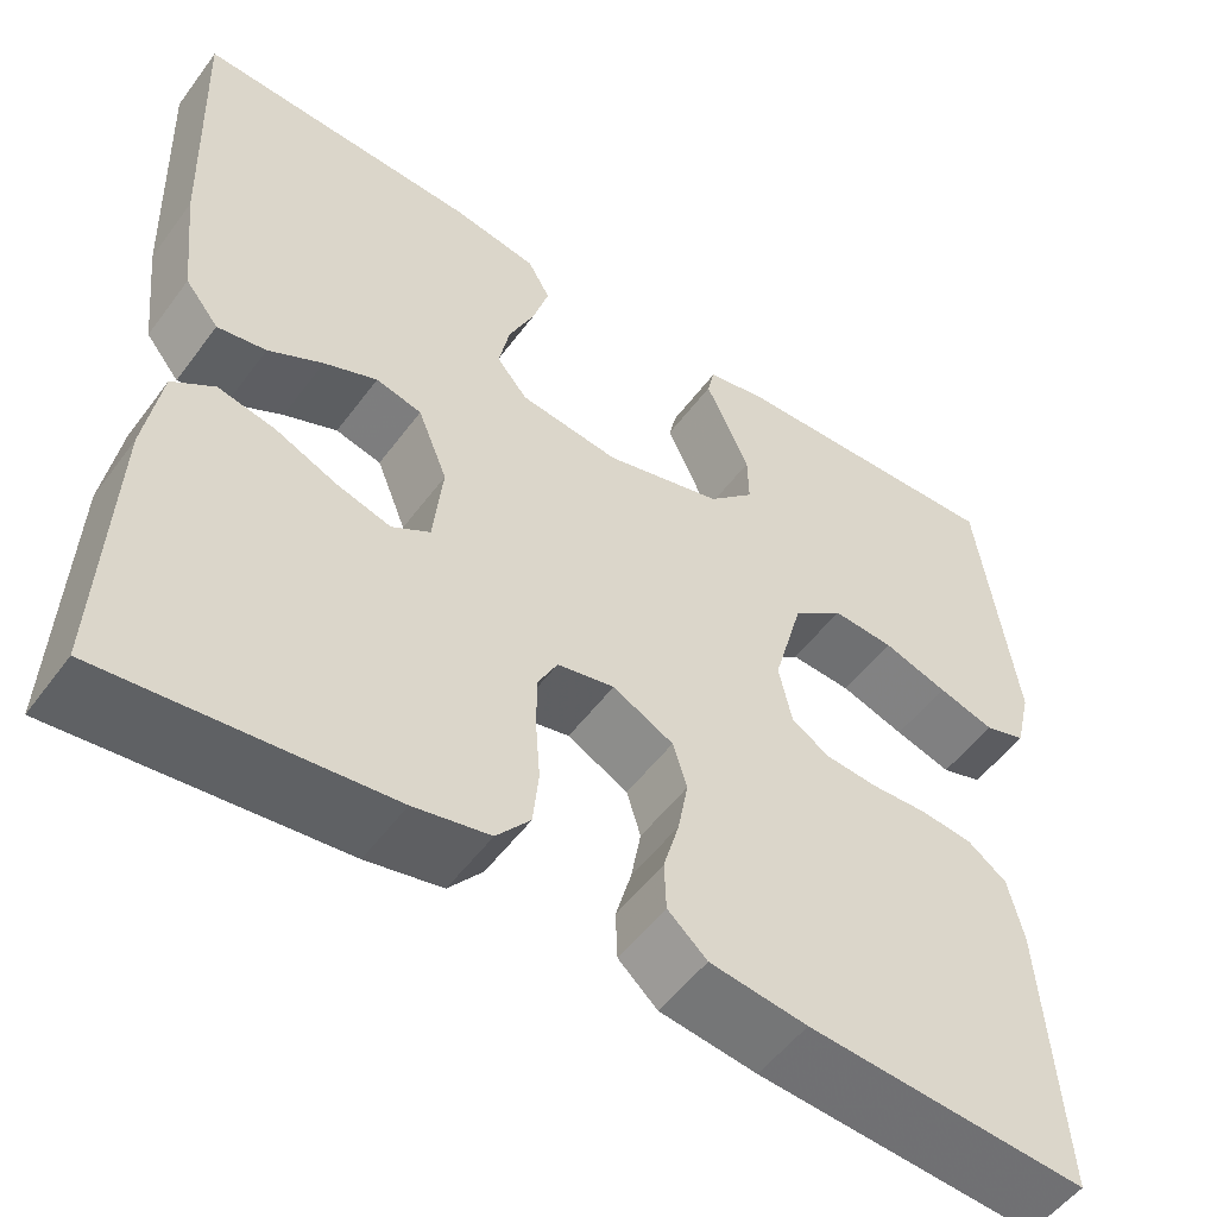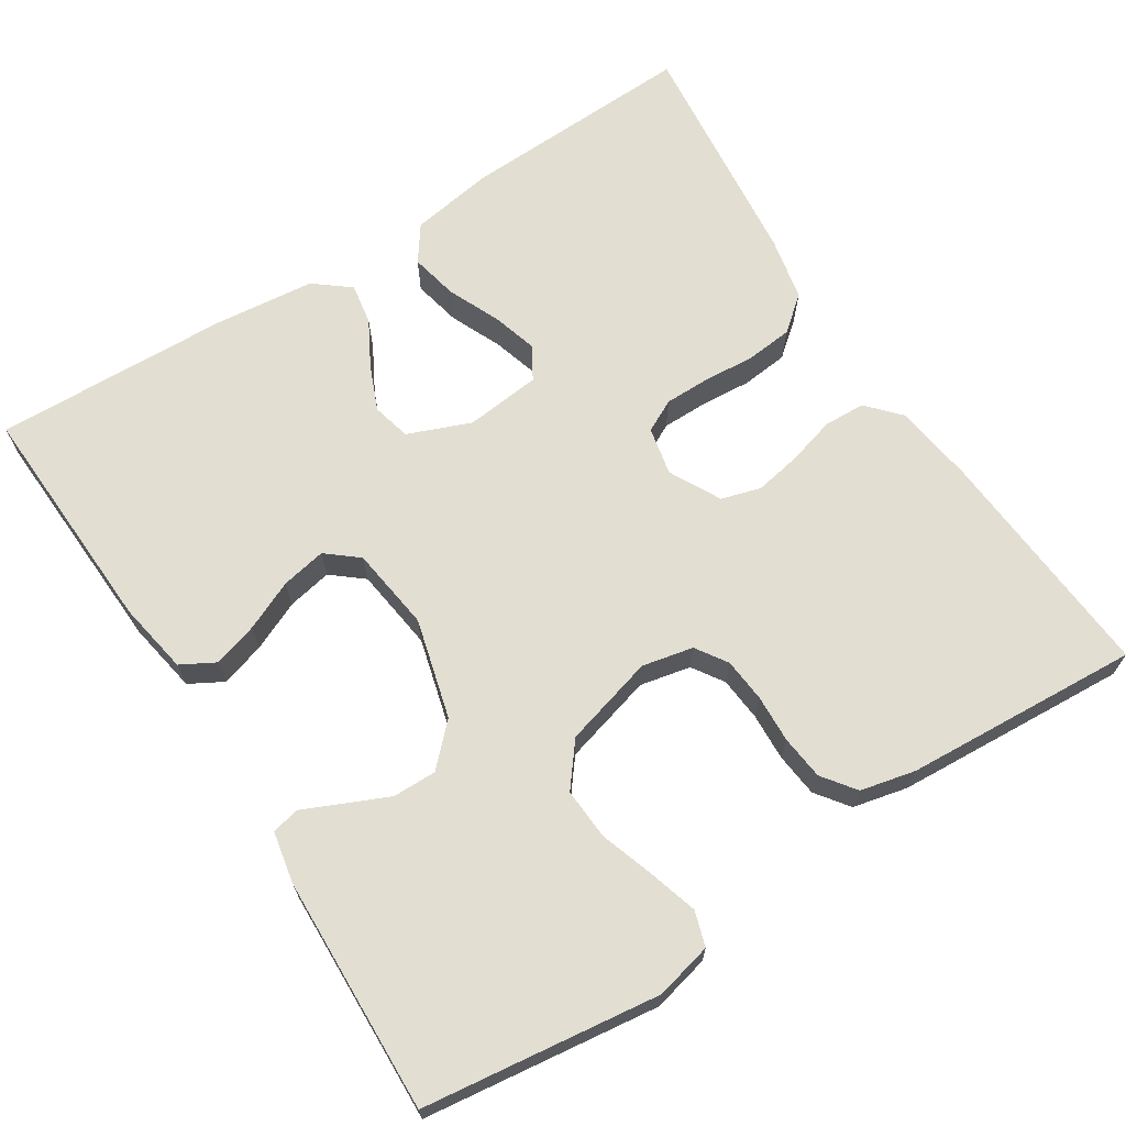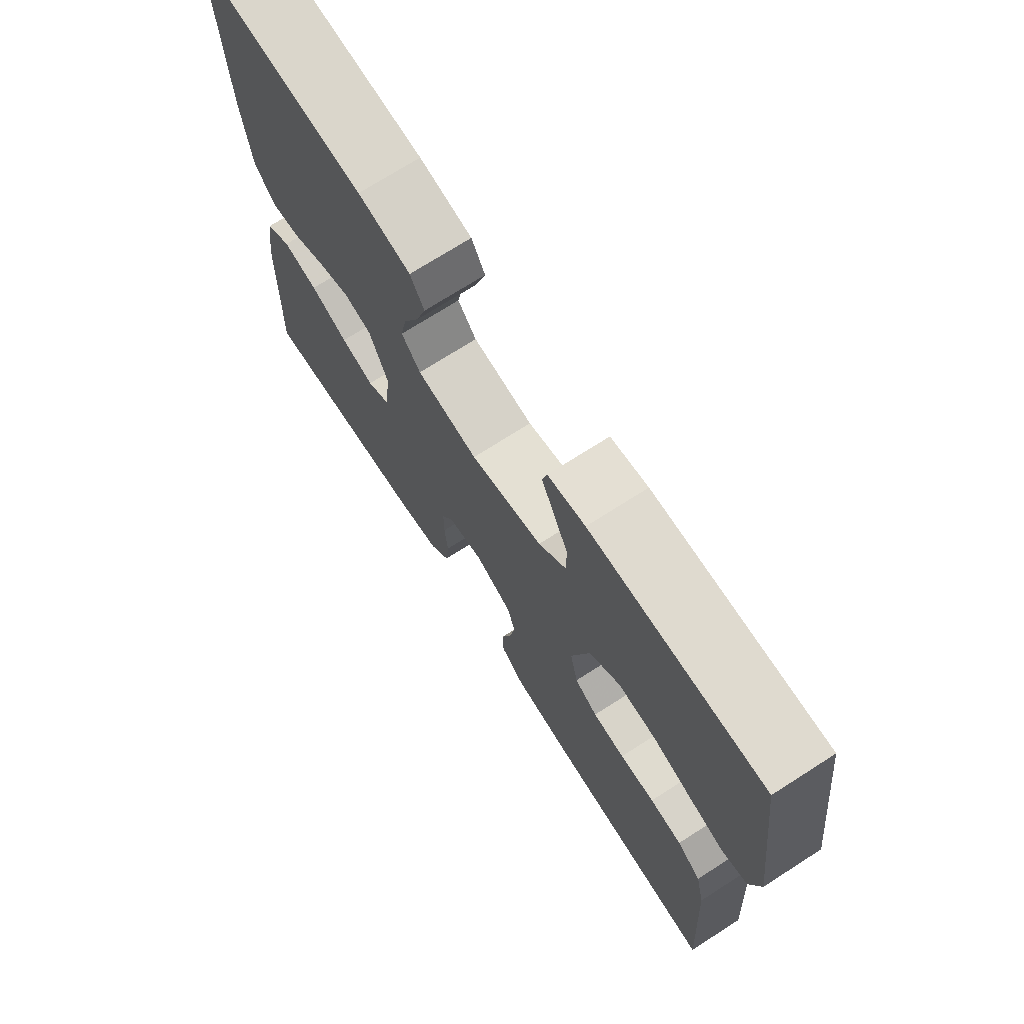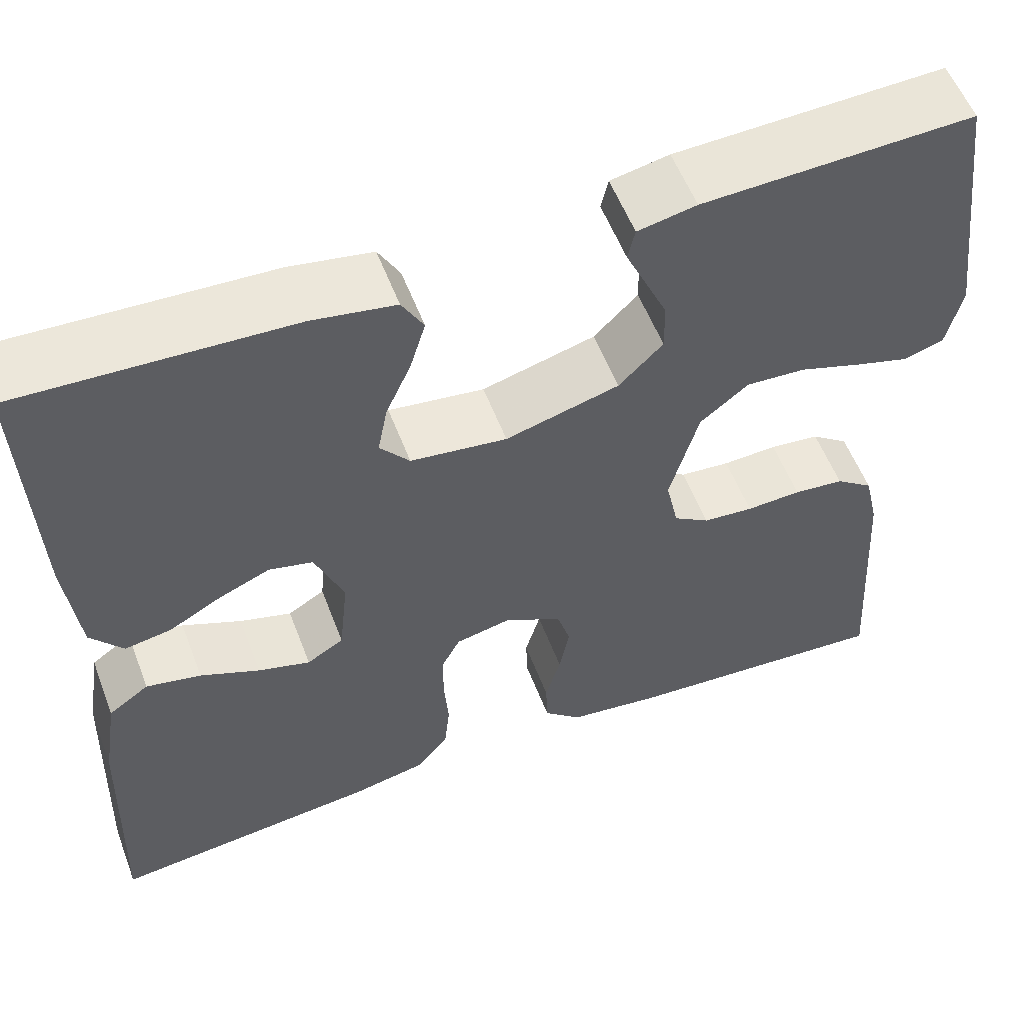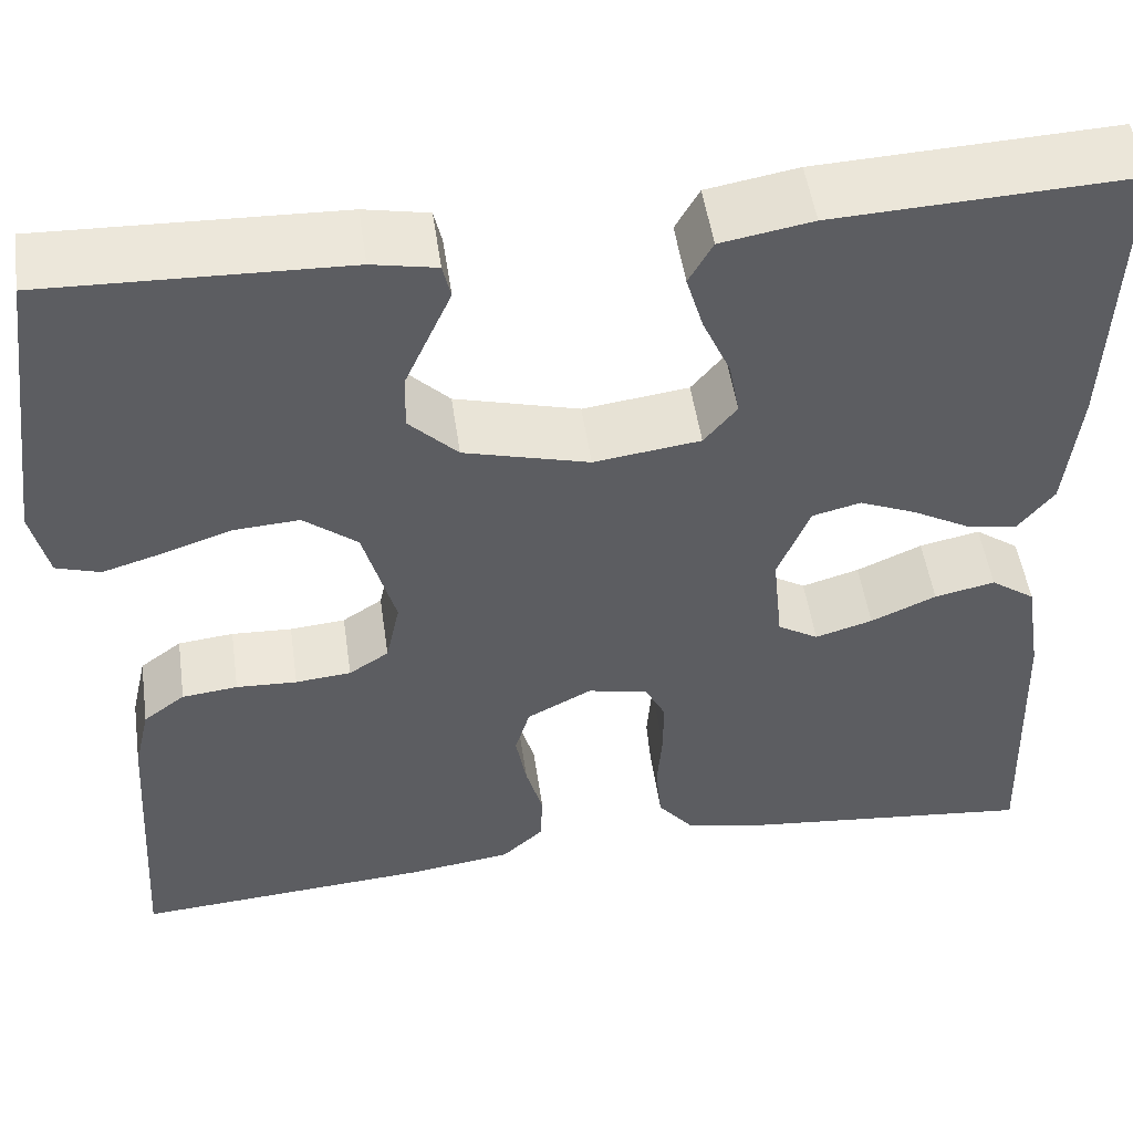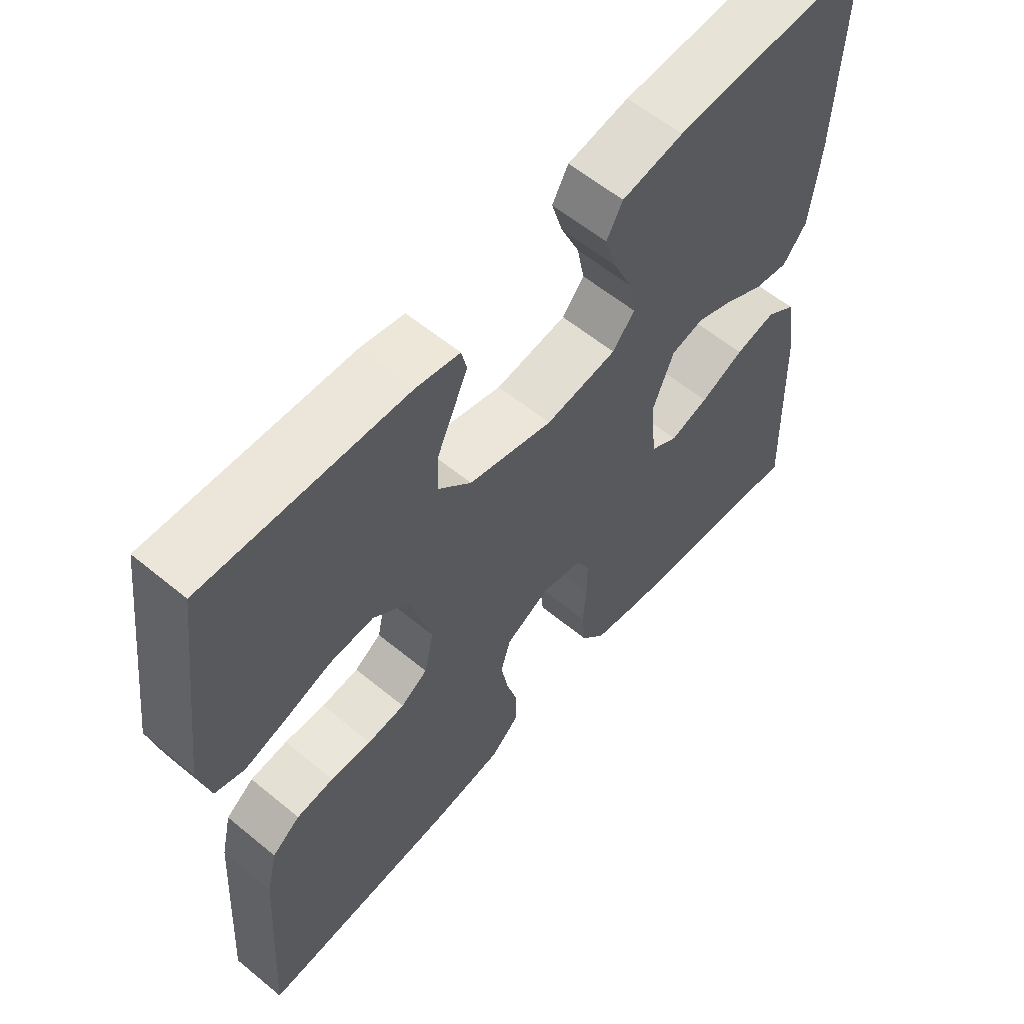
<metadata>
{"format":"obj","ext":"obj","renderer":"f3d","projection":"perspective","resolution":1024,"background":"white","views":[{"elev":-53.1,"azim":-35.7,"up":"+Z"},{"elev":67.6,"azim":57.3,"up":"+Y"},{"elev":72.2,"azim":57.4,"up":"+Z"},{"elev":56.1,"azim":-20.8,"up":"+Z"},{"elev":50.8,"azim":171.8,"up":"+Z"},{"elev":59.0,"azim":130.3,"up":"+Z"}]}
</metadata>
<code>
v 0.5 0.07 0.5
v 0.539 0.07 0.2
v 0.522 0.07 0.128
v 0.478 0.07 0.114
v 0.417 0.07 0.132
v 0.348 0.07 0.155
v 0.282 0.07 0.159
v 0.228 0.07 0.116
v 0.196 0.07 0
v 0.21 0.07 -0.065
v 0.25 0.07 -0.091
v 0.306 0.07 -0.096
v 0.367 0.07 -0.093
v 0.423 0.07 -0.099
v 0.465 0.07 -0.13
v 0.481 0.07 -0.2
v 0.5 0.07 -0.5
v 0.2 0.07 -0.479
v 0.096 0.07 -0.465
v 0.054 0.07 -0.427
v 0.052 0.07 -0.374
v 0.069 0.07 -0.314
v 0.08 0.07 -0.254
v 0.065 0.07 -0.204
v 0 0.07 -0.17
v -0.061 0.07 -0.183
v -0.082 0.07 -0.224
v -0.082 0.07 -0.282
v -0.077 0.07 -0.347
v -0.083 0.07 -0.407
v -0.119 0.07 -0.451
v -0.2 0.07 -0.468
v -0.5 0.07 -0.5
v -0.489 0.07 -0.2
v -0.472 0.07 -0.094
v -0.427 0.07 -0.062
v -0.366 0.07 -0.075
v -0.3 0.07 -0.104
v -0.242 0.07 -0.121
v -0.201 0.07 -0.096
v -0.191 0.07 0
v -0.223 0.07 0.08
v -0.272 0.07 0.092
v -0.329 0.07 0.068
v -0.387 0.07 0.036
v -0.439 0.07 0.027
v -0.475 0.07 0.072
v -0.489 0.07 0.2
v -0.5 0.07 0.5
v -0.2 0.07 0.487
v -0.108 0.07 0.471
v -0.084 0.07 0.428
v -0.101 0.07 0.371
v -0.129 0.07 0.308
v -0.14 0.07 0.251
v -0.107 0.07 0.211
v 0 0.07 0.197
v 0.126 0.07 0.231
v 0.175 0.07 0.28
v 0.174 0.07 0.336
v 0.149 0.07 0.392
v 0.127 0.07 0.441
v 0.135 0.07 0.476
v 0.2 0.07 0.489
v 0.5 0 0.5
v 0.539 0 0.2
v 0.522 0 0.128
v 0.478 0 0.114
v 0.417 0 0.132
v 0.348 0 0.155
v 0.282 0 0.159
v 0.228 0 0.116
v 0.196 0 0
v 0.21 0 -0.065
v 0.25 0 -0.091
v 0.306 0 -0.096
v 0.367 0 -0.093
v 0.423 0 -0.099
v 0.465 0 -0.13
v 0.481 0 -0.2
v 0.5 0 -0.5
v 0.2 0 -0.479
v 0.096 0 -0.465
v 0.054 0 -0.427
v 0.052 0 -0.374
v 0.069 0 -0.314
v 0.08 0 -0.254
v 0.065 0 -0.204
v 0 0 -0.17
v -0.061 0 -0.183
v -0.082 0 -0.224
v -0.082 0 -0.282
v -0.077 0 -0.347
v -0.083 0 -0.407
v -0.119 0 -0.451
v -0.2 0 -0.468
v -0.5 0 -0.5
v -0.489 0 -0.2
v -0.472 0 -0.094
v -0.427 0 -0.062
v -0.366 0 -0.075
v -0.3 0 -0.104
v -0.242 0 -0.121
v -0.201 0 -0.096
v -0.191 0 0
v -0.223 0 0.08
v -0.272 0 0.092
v -0.329 0 0.068
v -0.387 0 0.036
v -0.439 0 0.027
v -0.475 0 0.072
v -0.489 0 0.2
v -0.5 0 0.5
v -0.2 0 0.487
v -0.108 0 0.471
v -0.084 0 0.428
v -0.101 0 0.371
v -0.129 0 0.308
v -0.14 0 0.251
v -0.107 0 0.211
v 0 0 0.197
v 0.126 0 0.231
v 0.175 0 0.28
v 0.174 0 0.336
v 0.149 0 0.392
v 0.127 0 0.441
v 0.135 0 0.476
v 0.2 0 0.489
f 4 5 6
f 3 4 6
f 2 3 6
f 1 2 6
f 64 1 6
f 63 64 6
f 62 63 6
f 61 62 6
f 60 61 6 7
f 59 60 7 8
f 58 59 8 9
f 57 58 9 10
f 56 57 10
f 52 53 54
f 51 52 54
f 50 51 54
f 49 50 54
f 48 49 54
f 47 48 54
f 46 47 54
f 45 46 54
f 44 45 54
f 43 44 54 55
f 42 43 55 56
f 36 37 38
f 35 36 38
f 34 35 38
f 33 34 38
f 32 33 38
f 31 32 38
f 30 31 38
f 29 30 38
f 28 29 38
f 27 28 38 39
f 26 27 39 40
f 20 21 22
f 19 20 22
f 18 19 22
f 17 18 22
f 16 17 22
f 15 16 22
f 14 15 22
f 13 14 22
f 12 13 22
f 11 12 22 23
f 10 11 23 24
f 10 24 25
f 56 10 25
f 42 56 25
f 41 42 25
f 25 26 40 41
f 70 69 68
f 70 68 67
f 70 67 66
f 70 66 65
f 70 65 128
f 70 128 127
f 70 127 126
f 70 126 125
f 71 70 125 124
f 72 71 124 123
f 73 72 123 122
f 74 73 122 121
f 74 121 120
f 118 117 116
f 118 116 115
f 118 115 114
f 118 114 113
f 118 113 112
f 118 112 111
f 118 111 110
f 118 110 109
f 118 109 108
f 119 118 108 107
f 120 119 107 106
f 102 101 100
f 102 100 99
f 102 99 98
f 102 98 97
f 102 97 96
f 102 96 95
f 102 95 94
f 102 94 93
f 102 93 92
f 103 102 92 91
f 104 103 91 90
f 86 85 84
f 86 84 83
f 86 83 82
f 86 82 81
f 86 81 80
f 86 80 79
f 86 79 78
f 86 78 77
f 86 77 76
f 87 86 76 75
f 88 87 75 74
f 89 88 74
f 89 74 120
f 89 120 106
f 89 106 105
f 105 104 90 89
f 1 65 66 2
f 2 66 67 3
f 3 67 68 4
f 4 68 69 5
f 5 69 70 6
f 6 70 71 7
f 7 71 72 8
f 8 72 73 9
f 9 73 74 10
f 10 74 75 11
f 11 75 76 12
f 12 76 77 13
f 13 77 78 14
f 14 78 79 15
f 15 79 80 16
f 16 80 81 17
f 17 81 82 18
f 18 82 83 19
f 19 83 84 20
f 20 84 85 21
f 21 85 86 22
f 22 86 87 23
f 23 87 88 24
f 24 88 89 25
f 25 89 90 26
f 26 90 91 27
f 27 91 92 28
f 28 92 93 29
f 29 93 94 30
f 30 94 95 31
f 31 95 96 32
f 32 96 97 33
f 33 97 98 34
f 34 98 99 35
f 35 99 100 36
f 36 100 101 37
f 37 101 102 38
f 38 102 103 39
f 39 103 104 40
f 40 104 105 41
f 41 105 106 42
f 42 106 107 43
f 43 107 108 44
f 44 108 109 45
f 45 109 110 46
f 46 110 111 47
f 47 111 112 48
f 48 112 113 49
f 49 113 114 50
f 50 114 115 51
f 51 115 116 52
f 52 116 117 53
f 53 117 118 54
f 54 118 119 55
f 55 119 120 56
f 56 120 121 57
f 57 121 122 58
f 58 122 123 59
f 59 123 124 60
f 60 124 125 61
f 61 125 126 62
f 62 126 127 63
f 63 127 128 64
f 64 128 65 1

</code>
